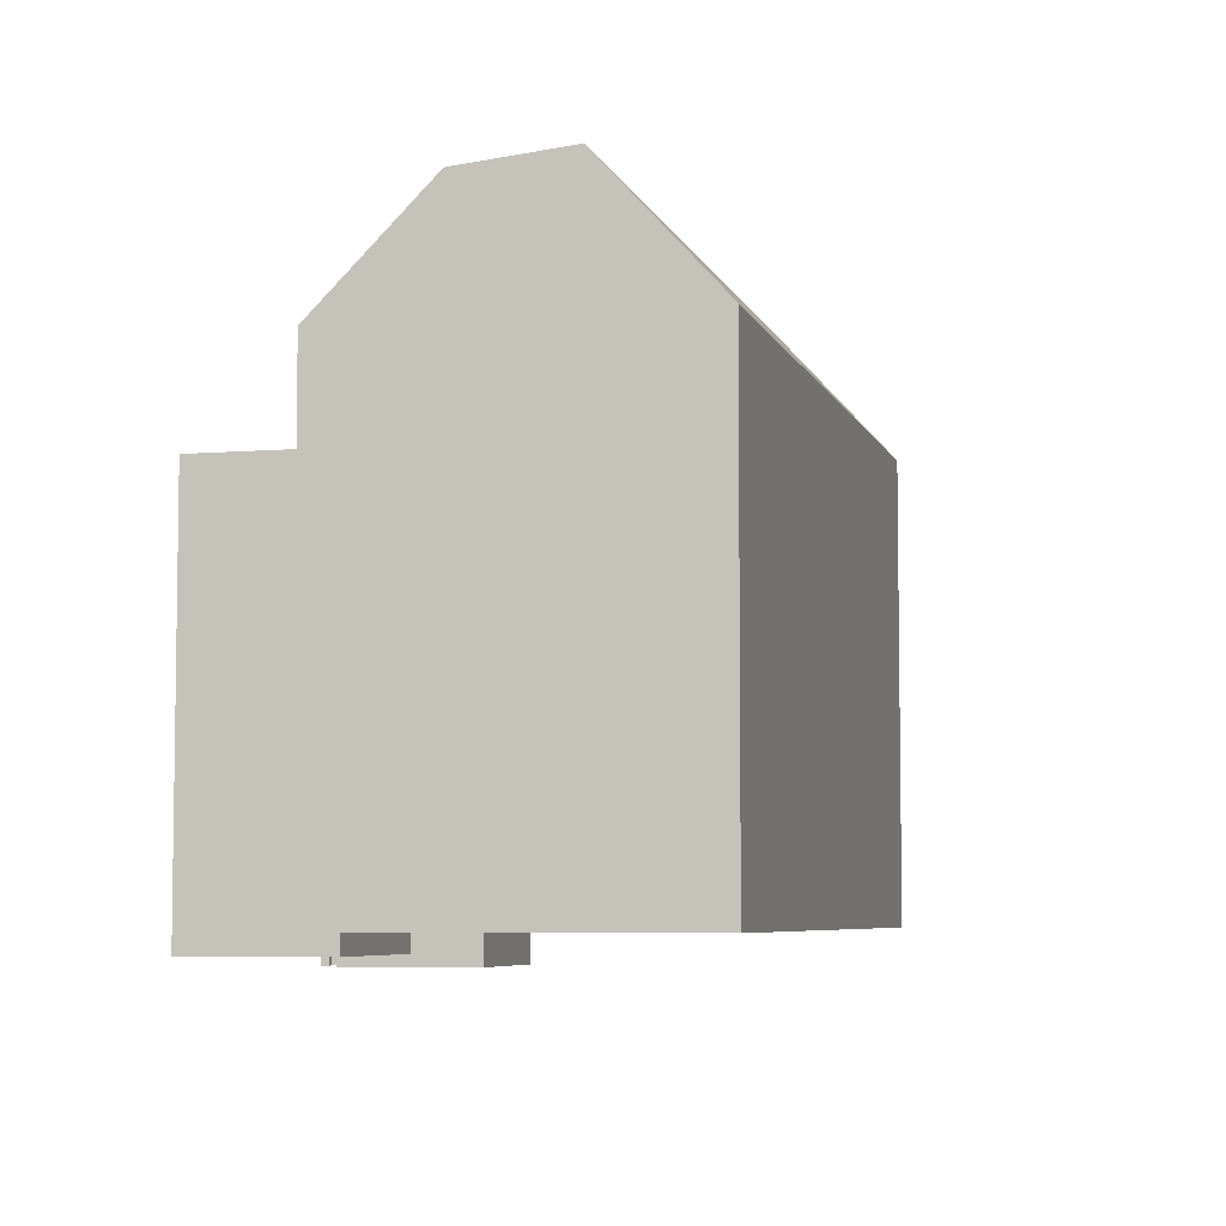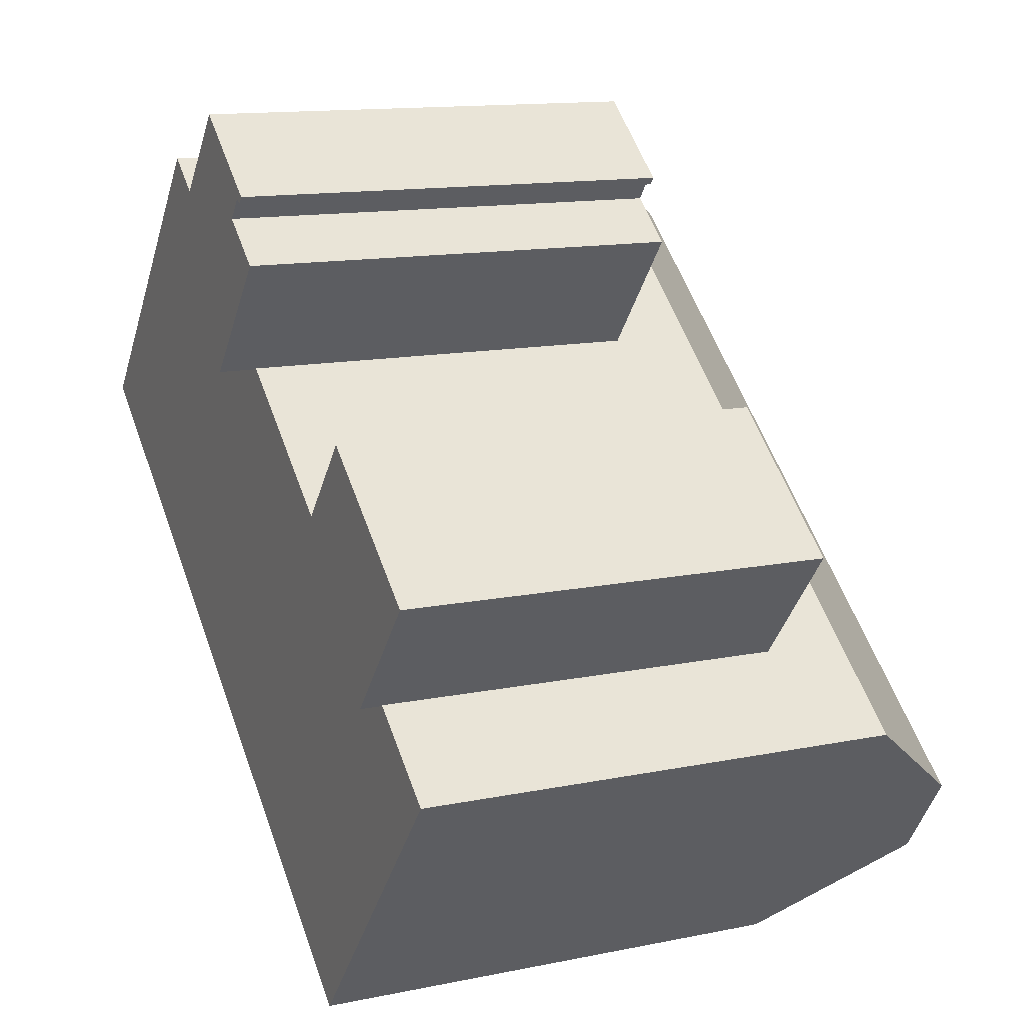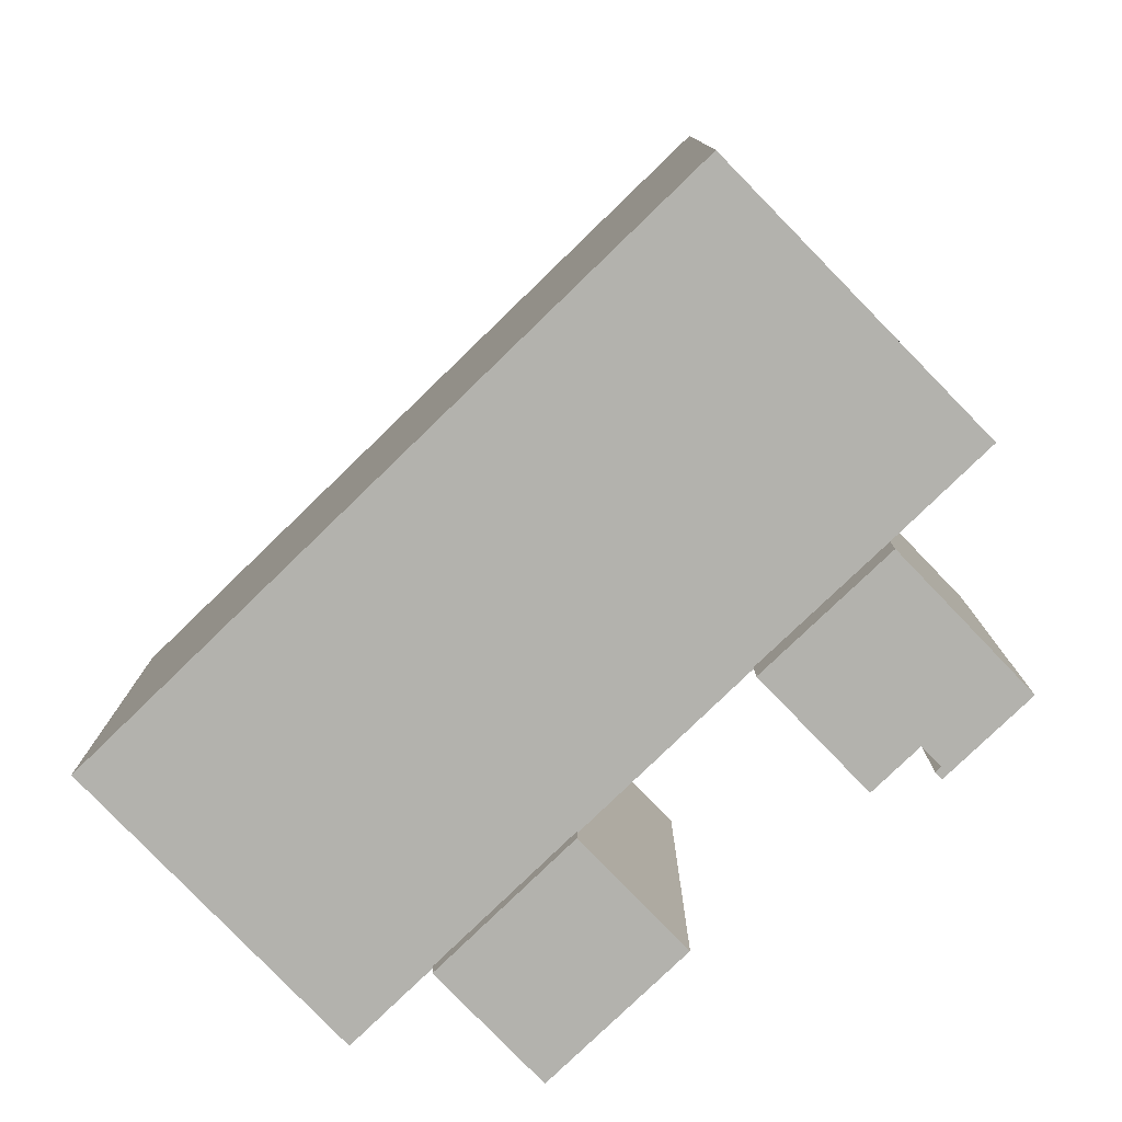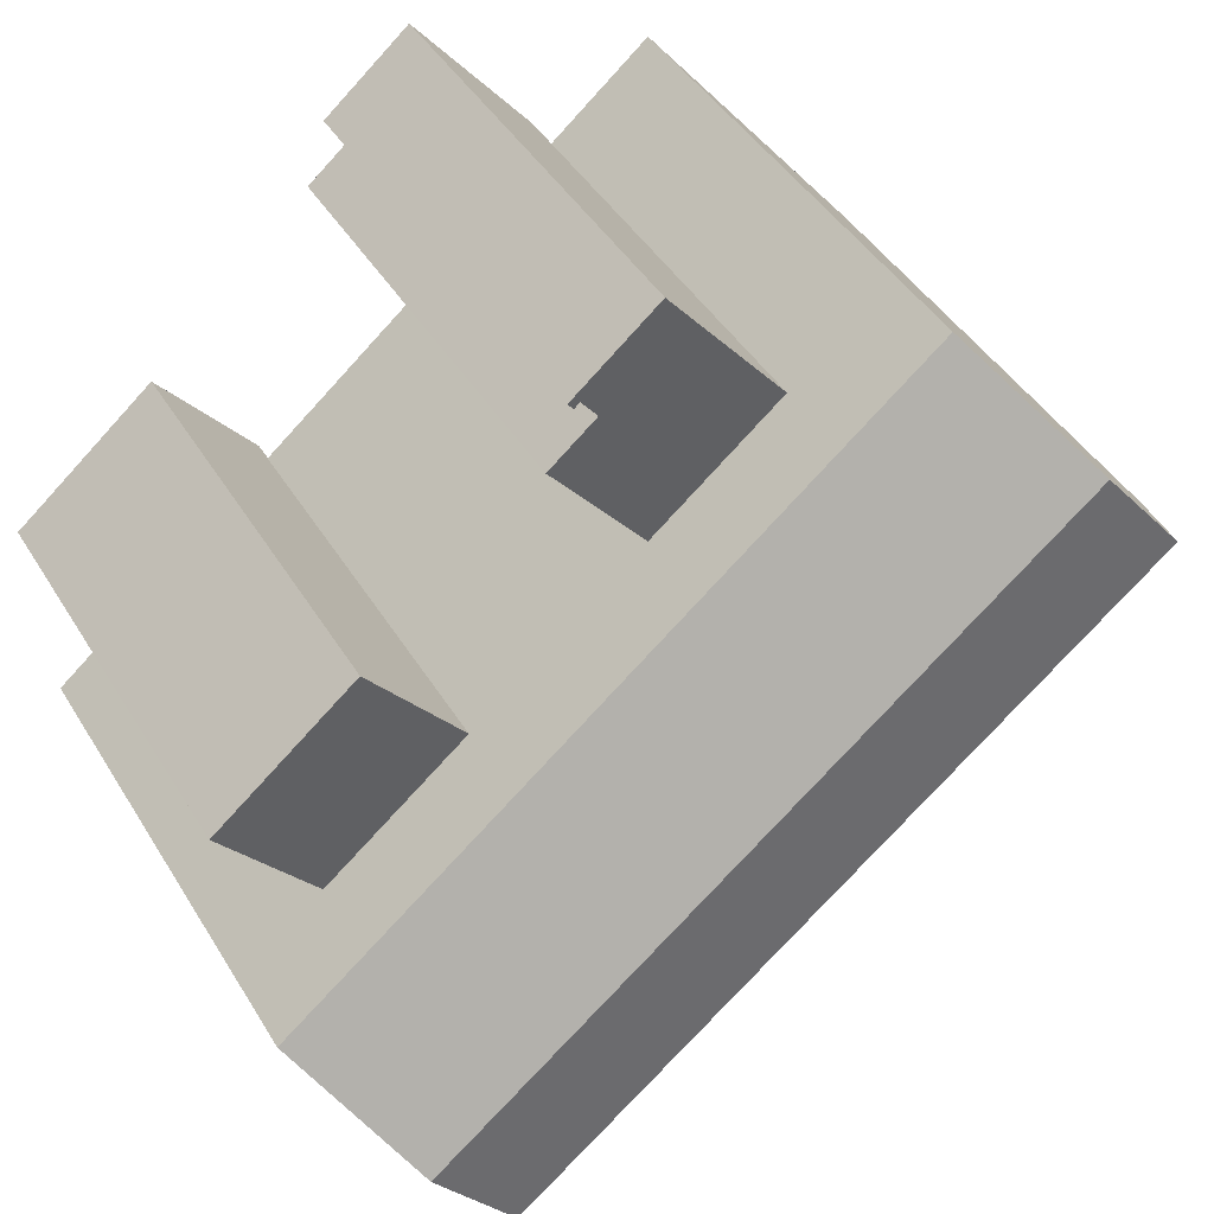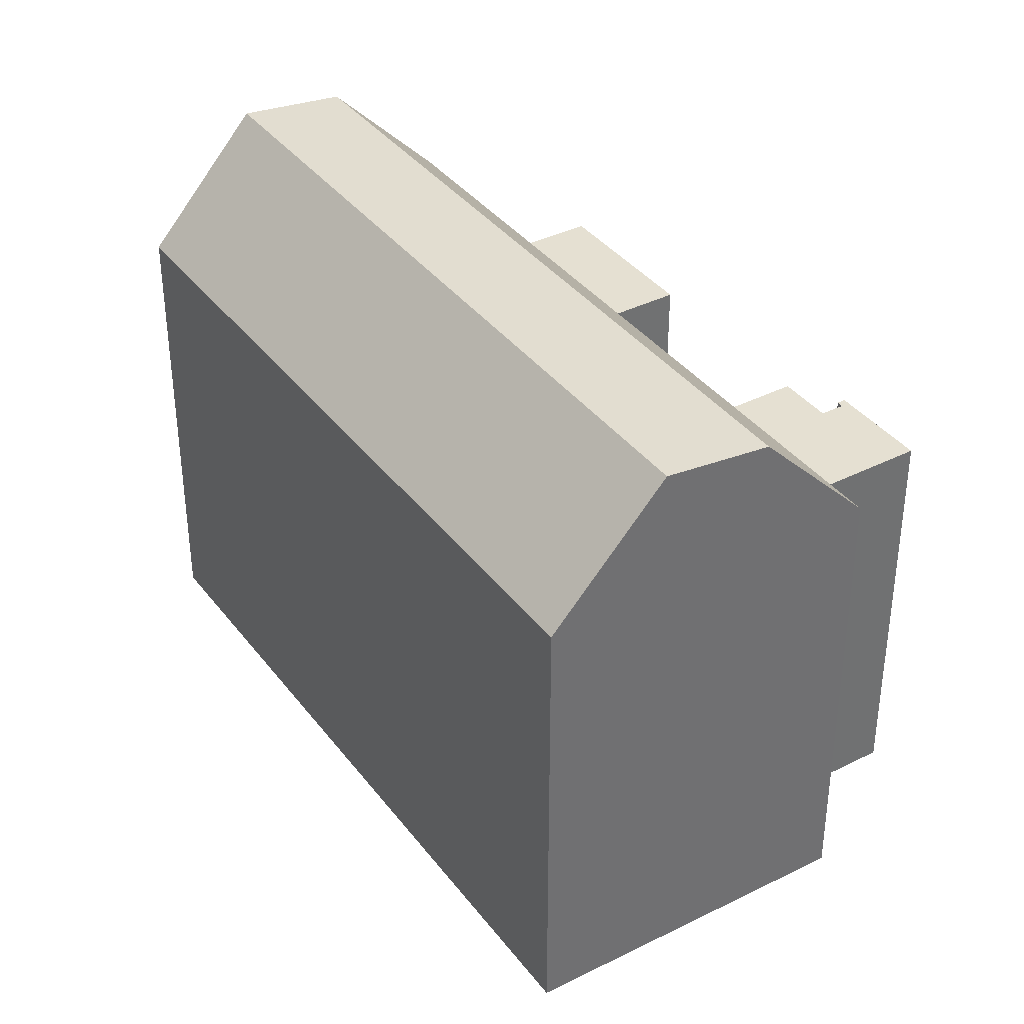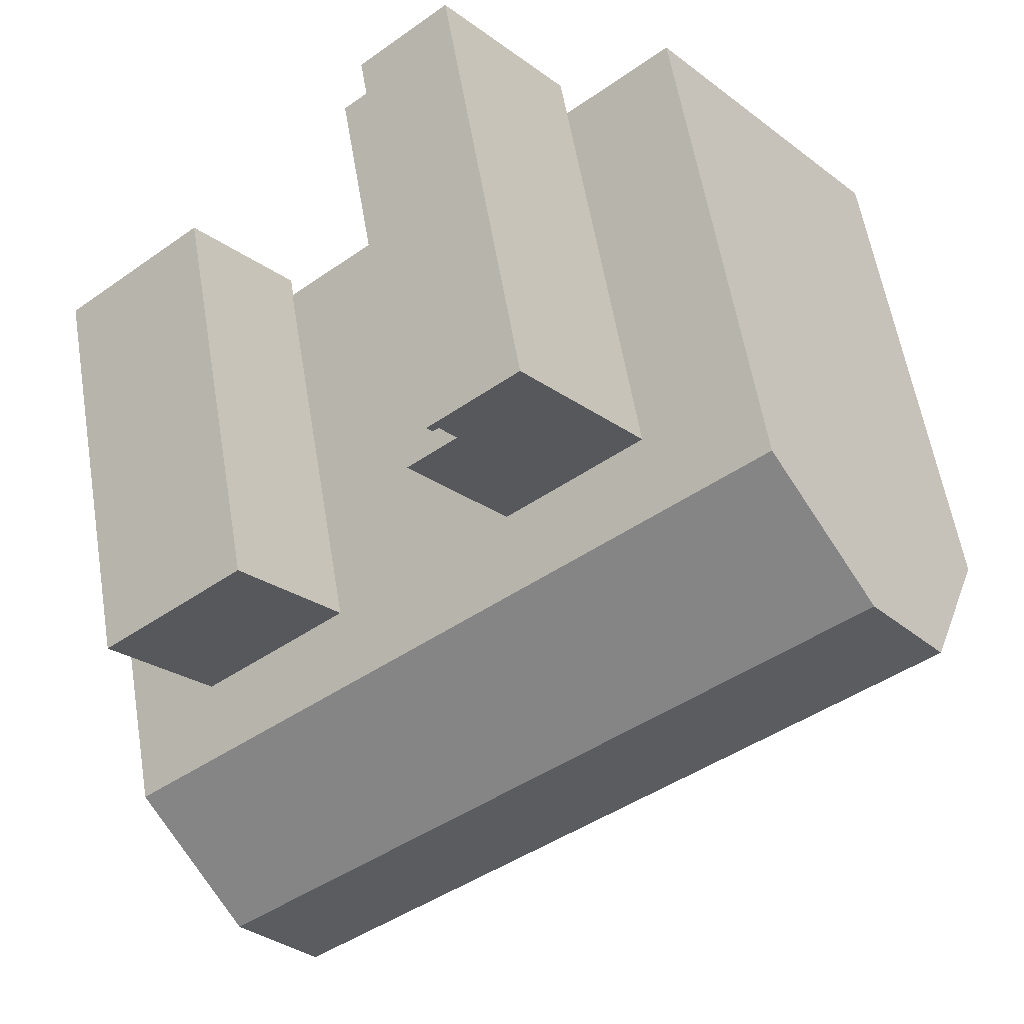
<metadata>
{"format":"obj","ext":"obj","renderer":"f3d","projection":"perspective","resolution":1024,"background":"white","views":[{"elev":-5.9,"azim":143.6,"up":"+Y"},{"elev":13.0,"azim":64.5,"up":"+Z"},{"elev":-79.4,"azim":-96.6,"up":"+Y"},{"elev":43.7,"azim":150.7,"up":"+Z"},{"elev":37.6,"azim":-83.4,"up":"+Y"},{"elev":58.8,"azim":170.5,"up":"+Z"}]}
</metadata>
<code>
v  4.577 17.17 5.552
v  0 0 0
v  4.577 -3.4e-16 5.552
v  0.0003657 17.17 -0.0005441
v  7.959 -1.694e-16 2.767
v  7.959 17.17 2.767
v  7.73 -1.525e-16 2.49
v  7.731 17.17 2.489
v  7.512 17.17 2.669
v  7.512 -1.635e-16 2.67
v  6.868 -1.139e-16 1.86
v  6.869 17.17 1.86
v  8.736 -1.978e-17 0.3231
v  8.737 17.17 0.3225
v  5.036 2.56e-16 -4.181
v  5.037 17.17 -4.182
v  15.44 17.21 -5.18
v  11.73 0.63 -9.684
v  15.44 0.63 -5.179
v  11.73 17.21 -9.685
v  21.02 0.63 -9.768
v  21.02 17.21 -9.769
v  17.33 0.63 -14.26
v  17.33 17.21 -14.26
v  17.69 25.16 -20.64
v  11.74 20.38 -27.83
v  14.8 25.63 -24.12
v  20.72 20.38 -16.97
v  11.74 1.45 -27.83
v  20.72 1.45 -16.97
v  14.8 1.45 -24.12
v  17.69 1.45 -20.64
v  -12.75 20.38 -7.773
v  -6.878 25.16 -0.5187
v  -9.727 25.63 -4.037
v  -3.883 20.38 3.18
v  -12.75 1.45 -7.773
v  -3.883 1.45 3.18
v  -9.727 1.45 -4.036
v  -6.878 1.45 -0.5179
g defaultobject
f 1 2 3
f 2 1 4
f 5 1 3
f 1 5 6
f 7 6 5
f 6 7 8
f 9 7 10
f 7 9 8
f 11 9 10
f 9 11 12
f 13 12 11
f 12 13 14
f 15 14 13
f 14 15 16
f 4 15 2
f 15 4 16
f 17 18 19
f 18 17 20
f 21 17 19
f 17 21 22
f 23 22 21
f 22 23 24
f 20 23 18
f 23 20 24
f 25 26 27
f 26 25 28
f 26 28 29
f 29 28 30
f 29 30 31
f 31 30 32
f 33 34 35
f 34 33 36
f 36 33 37
f 36 37 38
f 38 37 39
f 38 39 40
f 30 36 38
f 36 30 28
f 33 29 37
f 29 33 26
f 2 11 10
f 11 2 15
f 11 15 13
f 3 10 5
f 10 3 2
f 5 10 7
f 18 21 19
f 21 18 23
f 31 37 29
f 37 31 32
f 37 32 30
f 37 30 38
f 37 38 39
f 39 38 40
f 1 9 12
f 9 1 6
f 9 6 8
f 1 16 4
f 16 1 12
f 16 12 14
f 17 24 20
f 24 17 22
f 34 28 25
f 28 34 36
f 35 25 27
f 25 35 34
f 33 27 26
f 27 33 35

</code>
